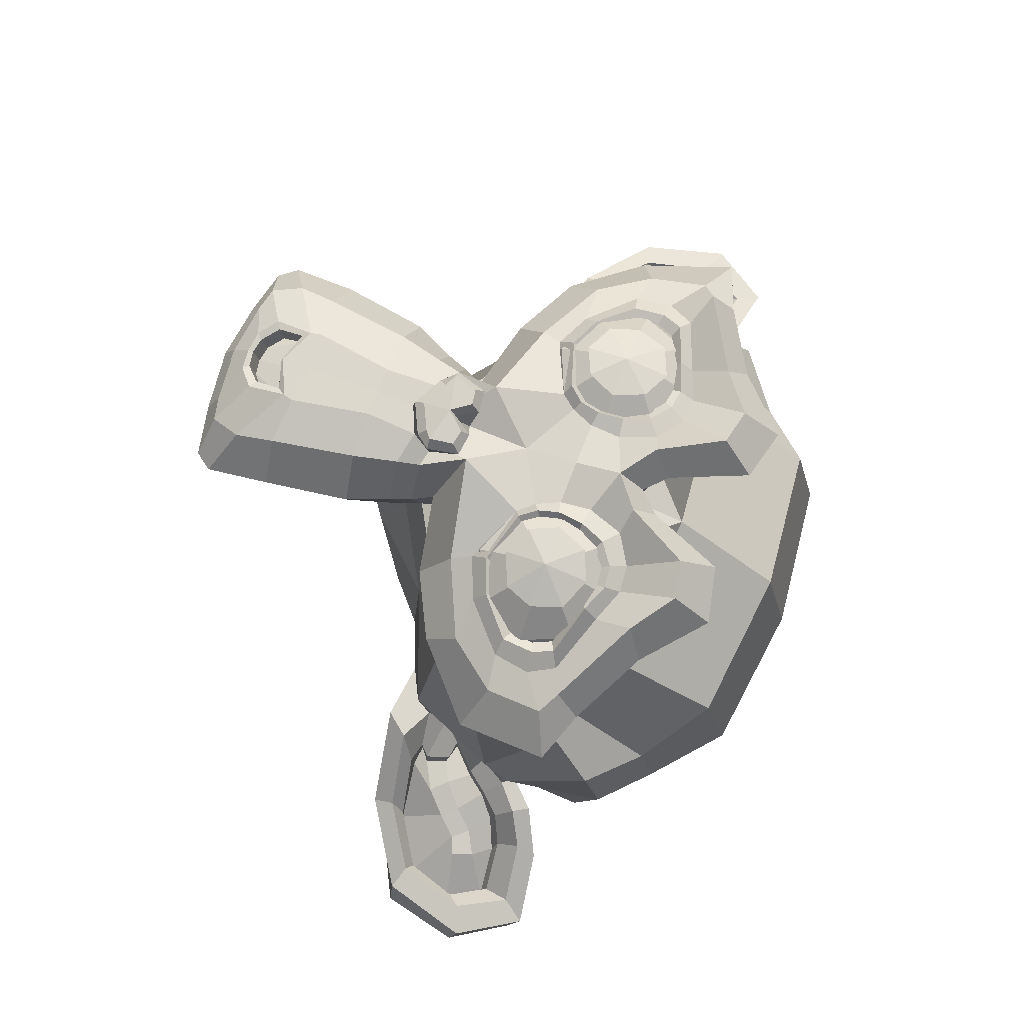
<metadata>
{"format":"obj","ext":"obj","renderer":"f3d","projection":"perspective","resolution":1024,"background":"white","views":[{"elev":73.0,"azim":111.2,"up":"+Z"}]}
</metadata>
<code>
o Suzanne
v 0.4375 0.1641 0.7656
v -0.4375 0.1641 0.7656
v 0.5 0.09375 0.6875
v -0.5 0.09375 0.6875
v 0.5469 0.05469 0.5781
v -0.5469 0.05469 0.5781
v 0.3516 -0.02344 0.6172
v -0.3516 -0.02344 0.6172
v 0.3516 0.03125 0.7188
v -0.3516 0.03125 0.7188
v 0.3516 0.1328 0.7812
v -0.3516 0.1328 0.7812
v 0.2734 0.1641 0.7969
v -0.2734 0.1641 0.7969
v 0.2031 0.09375 0.7422
v -0.2031 0.09375 0.7422
v 0.1562 0.05469 0.6484
v -0.1562 0.05469 0.6484
v 0.07812 0.2422 0.6562
v -0.07812 0.2422 0.6562
v 0.1406 0.2422 0.7422
v -0.1406 0.2422 0.7422
v 0.2422 0.2422 0.7969
v -0.2422 0.2422 0.7969
v 0.2734 0.3281 0.7969
v -0.2734 0.3281 0.7969
v 0.2031 0.3906 0.7422
v -0.2031 0.3906 0.7422
v 0.1562 0.4375 0.6484
v -0.1562 0.4375 0.6484
v 0.3516 0.5156 0.6172
v -0.3516 0.5156 0.6172
v 0.3516 0.4531 0.7188
v -0.3516 0.4531 0.7188
v 0.3516 0.3594 0.7812
v -0.3516 0.3594 0.7812
v 0.4375 0.3281 0.7656
v -0.4375 0.3281 0.7656
v 0.5 0.3906 0.6875
v -0.5 0.3906 0.6875
v 0.5469 0.4375 0.5781
v -0.5469 0.4375 0.5781
v 0.625 0.2422 0.5625
v -0.625 0.2422 0.5625
v 0.5625 0.2422 0.6719
v -0.5625 0.2422 0.6719
v 0.4688 0.2422 0.7578
v -0.4688 0.2422 0.7578
v 0.4766 0.2422 0.7734
v -0.4766 0.2422 0.7734
v 0.4453 0.3359 0.7812
v -0.4453 0.3359 0.7812
v 0.3516 0.375 0.8047
v -0.3516 0.375 0.8047
v 0.2656 0.3359 0.8203
v -0.2656 0.3359 0.8203
v 0.2266 0.2422 0.8203
v -0.2266 0.2422 0.8203
v 0.2656 0.1562 0.8203
v -0.2656 0.1562 0.8203
v 0.3516 0.2422 0.8281
v -0.3516 0.2422 0.8281
v 0.3516 0.1172 0.8047
v -0.3516 0.1172 0.8047
v 0.4453 0.1562 0.7812
v -0.4453 0.1562 0.7812
v 0 0.4297 0.7422
v 0 0.3516 0.8203
v 0 -0.6797 0.7344
v 0 -0.3203 0.7812
v 0 -0.1875 0.7969
v 0 -0.7734 0.7188
v 0 0.4062 0.6016
v 0 0.5703 0.5703
v 0 0.8984 -0.5469
v 0 0.5625 -0.8516
v 0 0.07031 -0.8281
v 0 -0.3828 -0.3516
v 0.2031 -0.1875 0.5625
v -0.2031 -0.1875 0.5625
v 0.3125 -0.4375 0.5703
v -0.3125 -0.4375 0.5703
v 0.3516 -0.6953 0.5703
v -0.3516 -0.6953 0.5703
v 0.3672 -0.8906 0.5312
v -0.3672 -0.8906 0.5312
v 0.3281 -0.9453 0.5234
v -0.3281 -0.9453 0.5234
v 0.1797 -0.9688 0.5547
v -0.1797 -0.9688 0.5547
v 0 -0.9844 0.5781
v 0.4375 -0.1406 0.5312
v -0.4375 -0.1406 0.5312
v 0.6328 -0.03906 0.5391
v -0.6328 -0.03906 0.5391
v 0.8281 0.1484 0.4453
v -0.8281 0.1484 0.4453
v 0.8594 0.4297 0.5938
v -0.8594 0.4297 0.5938
v 0.7109 0.4844 0.625
v -0.7109 0.4844 0.625
v 0.4922 0.6016 0.6875
v -0.4922 0.6016 0.6875
v 0.3203 0.7578 0.7344
v -0.3203 0.7578 0.7344
v 0.1562 0.7188 0.7578
v -0.1562 0.7188 0.7578
v 0.0625 0.4922 0.75
v -0.0625 0.4922 0.75
v 0.1641 0.4141 0.7734
v -0.1641 0.4141 0.7734
v 0.125 0.3047 0.7656
v -0.125 0.3047 0.7656
v 0.2031 0.09375 0.7422
v -0.2031 0.09375 0.7422
v 0.375 0.01562 0.7031
v -0.375 0.01562 0.7031
v 0.4922 0.0625 0.6719
v -0.4922 0.0625 0.6719
v 0.625 0.1875 0.6484
v -0.625 0.1875 0.6484
v 0.6406 0.2969 0.6484
v -0.6406 0.2969 0.6484
v 0.6016 0.375 0.6641
v -0.6016 0.375 0.6641
v 0.4297 0.4375 0.7188
v -0.4297 0.4375 0.7188
v 0.25 0.4688 0.7578
v -0.25 0.4688 0.7578
v 0 -0.7656 0.7344
v 0.1094 -0.7188 0.7344
v -0.1094 -0.7188 0.7344
v 0.1172 -0.8359 0.7109
v -0.1172 -0.8359 0.7109
v 0.0625 -0.8828 0.6953
v -0.0625 -0.8828 0.6953
v 0 -0.8906 0.6875
v 0 -0.1953 0.75
v 0 -0.1406 0.7422
v 0.1016 -0.1484 0.7422
v -0.1016 -0.1484 0.7422
v 0.125 -0.2266 0.75
v -0.125 -0.2266 0.75
v 0.08594 -0.2891 0.7422
v -0.08594 -0.2891 0.7422
v 0.3984 -0.04688 0.6719
v -0.3984 -0.04688 0.6719
v 0.6172 0.05469 0.625
v -0.6172 0.05469 0.625
v 0.7266 0.2031 0.6016
v -0.7266 0.2031 0.6016
v 0.7422 0.375 0.6562
v -0.7422 0.375 0.6562
v 0.6875 0.4141 0.7266
v -0.6875 0.4141 0.7266
v 0.4375 0.5469 0.7969
v -0.4375 0.5469 0.7969
v 0.3125 0.6406 0.8359
v -0.3125 0.6406 0.8359
v 0.2031 0.6172 0.8516
v -0.2031 0.6172 0.8516
v 0.1016 0.4297 0.8438
v -0.1016 0.4297 0.8438
v 0.125 -0.1016 0.8125
v -0.125 -0.1016 0.8125
v 0.2109 -0.4453 0.7109
v -0.2109 -0.4453 0.7109
v 0.25 -0.7031 0.6875
v -0.25 -0.7031 0.6875
v 0.2656 -0.8203 0.6641
v -0.2656 -0.8203 0.6641
v 0.2344 -0.9141 0.6328
v -0.2344 -0.9141 0.6328
v 0.1641 -0.9297 0.6328
v -0.1641 -0.9297 0.6328
v 0 -0.9453 0.6406
v 0 0.04688 0.7266
v 0 0.2109 0.7656
v 0.3281 0.4766 0.7422
v -0.3281 0.4766 0.7422
v 0.1641 0.1406 0.75
v -0.1641 0.1406 0.75
v 0.1328 0.2109 0.7578
v -0.1328 0.2109 0.7578
v 0.1172 -0.6875 0.7344
v -0.1172 -0.6875 0.7344
v 0.07812 -0.4453 0.75
v -0.07812 -0.4453 0.75
v 0 -0.4453 0.75
v 0 -0.3281 0.7422
v 0.09375 -0.2734 0.7812
v -0.09375 -0.2734 0.7812
v 0.1328 -0.2266 0.7969
v -0.1328 -0.2266 0.7969
v 0.1094 -0.1328 0.7812
v -0.1094 -0.1328 0.7812
v 0.03906 -0.125 0.7812
v -0.03906 -0.125 0.7812
v 0 -0.2031 0.8281
v 0.04688 -0.1484 0.8125
v -0.04688 -0.1484 0.8125
v 0.09375 -0.1562 0.8125
v -0.09375 -0.1562 0.8125
v 0.1094 -0.2266 0.8281
v -0.1094 -0.2266 0.8281
v 0.07812 -0.25 0.8047
v -0.07812 -0.25 0.8047
v 0 -0.2891 0.8047
v 0.2578 -0.3125 0.5547
v -0.2578 -0.3125 0.5547
v 0.1641 -0.2422 0.7109
v -0.1641 -0.2422 0.7109
v 0.1797 -0.3125 0.7109
v -0.1797 -0.3125 0.7109
v 0.2344 -0.25 0.5547
v -0.2344 -0.25 0.5547
v 0 -0.875 0.6875
v 0.04688 -0.8672 0.6875
v -0.04688 -0.8672 0.6875
v 0.09375 -0.8203 0.7109
v -0.09375 -0.8203 0.7109
v 0.09375 -0.7422 0.7266
v -0.09375 -0.7422 0.7266
v 0 -0.7812 0.6562
v 0.09375 -0.75 0.6641
v -0.09375 -0.75 0.6641
v 0.09375 -0.8125 0.6406
v -0.09375 -0.8125 0.6406
v 0.04688 -0.8516 0.6328
v -0.04688 -0.8516 0.6328
v 0 -0.8594 0.6328
v 0.1719 0.2188 0.7812
v -0.1719 0.2188 0.7812
v 0.1875 0.1562 0.7734
v -0.1875 0.1562 0.7734
v 0.3359 0.4297 0.7578
v -0.3359 0.4297 0.7578
v 0.2734 0.4219 0.7734
v -0.2734 0.4219 0.7734
v 0.4219 0.3984 0.7734
v -0.4219 0.3984 0.7734
v 0.5625 0.3516 0.6953
v -0.5625 0.3516 0.6953
v 0.5859 0.2891 0.6875
v -0.5859 0.2891 0.6875
v 0.5781 0.1953 0.6797
v -0.5781 0.1953 0.6797
v 0.4766 0.1016 0.7188
v -0.4766 0.1016 0.7188
v 0.375 0.0625 0.7422
v -0.375 0.0625 0.7422
v 0.2266 0.1094 0.7812
v -0.2266 0.1094 0.7812
v 0.1797 0.2969 0.7812
v -0.1797 0.2969 0.7812
v 0.2109 0.375 0.7812
v -0.2109 0.375 0.7812
v 0.2344 0.3594 0.7578
v -0.2344 0.3594 0.7578
v 0.1953 0.2969 0.7578
v -0.1953 0.2969 0.7578
v 0.2422 0.125 0.7578
v -0.2422 0.125 0.7578
v 0.375 0.08594 0.7266
v -0.375 0.08594 0.7266
v 0.4609 0.1172 0.7031
v -0.4609 0.1172 0.7031
v 0.5469 0.2109 0.6719
v -0.5469 0.2109 0.6719
v 0.5547 0.2812 0.6719
v -0.5547 0.2812 0.6719
v 0.5312 0.3359 0.6797
v -0.5312 0.3359 0.6797
v 0.4141 0.3906 0.75
v -0.4141 0.3906 0.75
v 0.2812 0.3984 0.7656
v -0.2812 0.3984 0.7656
v 0.3359 0.4062 0.75
v -0.3359 0.4062 0.75
v 0.2031 0.1719 0.75
v -0.2031 0.1719 0.75
v 0.1953 0.2266 0.75
v -0.1953 0.2266 0.75
v 0.1094 0.4609 0.6094
v -0.1094 0.4609 0.6094
v 0.1953 0.6641 0.6172
v -0.1953 0.6641 0.6172
v 0.3359 0.6875 0.5938
v -0.3359 0.6875 0.5938
v 0.4844 0.5547 0.5547
v -0.4844 0.5547 0.5547
v 0.6797 0.4531 0.4922
v -0.6797 0.4531 0.4922
v 0.7969 0.4062 0.4609
v -0.7969 0.4062 0.4609
v 0.7734 0.1641 0.375
v -0.7734 0.1641 0.375
v 0.6016 0 0.4141
v -0.6016 0 0.4141
v 0.4375 -0.09375 0.4688
v -0.4375 -0.09375 0.4688
v 0 0.8984 0.2891
v 0 0.9844 -0.07812
v 0 -0.1953 -0.6719
v 0 -0.4609 0.1875
v 0 -0.9766 0.4609
v 0 -0.8047 0.3438
v 0 -0.5703 0.3203
v 0 -0.4844 0.2812
v 0.8516 0.2344 0.05469
v -0.8516 0.2344 0.05469
v 0.8594 0.3203 -0.04688
v -0.8594 0.3203 -0.04688
v 0.7734 0.2656 -0.4375
v -0.7734 0.2656 -0.4375
v 0.4609 0.4375 -0.7031
v -0.4609 0.4375 -0.7031
v 0.7344 -0.04688 0.07031
v -0.7344 -0.04688 0.07031
v 0.5938 -0.125 -0.1641
v -0.5938 -0.125 -0.1641
v 0.6406 -0.007812 -0.4297
v -0.6406 -0.007812 -0.4297
v 0.3359 0.05469 -0.6641
v -0.3359 0.05469 -0.6641
v 0.2344 -0.3516 0.4062
v -0.2344 -0.3516 0.4062
v 0.1797 -0.4141 0.2578
v -0.1797 -0.4141 0.2578
v 0.2891 -0.7109 0.3828
v -0.2891 -0.7109 0.3828
v 0.25 -0.5 0.3906
v -0.25 -0.5 0.3906
v 0.3281 -0.9141 0.3984
v -0.3281 -0.9141 0.3984
v 0.1406 -0.7578 0.3672
v -0.1406 -0.7578 0.3672
v 0.125 -0.5391 0.3594
v -0.125 -0.5391 0.3594
v 0.1641 -0.9453 0.4375
v -0.1641 -0.9453 0.4375
v 0.2188 -0.2812 0.4297
v -0.2188 -0.2812 0.4297
v 0.2109 -0.2266 0.4688
v -0.2109 -0.2266 0.4688
v 0.2031 -0.1719 0.5
v -0.2031 -0.1719 0.5
v 0.2109 -0.3906 0.1641
v -0.2109 -0.3906 0.1641
v 0.2969 -0.3125 -0.2656
v -0.2969 -0.3125 -0.2656
v 0.3438 -0.1484 -0.5391
v -0.3438 -0.1484 -0.5391
v 0.4531 0.8672 -0.3828
v -0.4531 0.8672 -0.3828
v 0.4531 0.9297 -0.07031
v -0.4531 0.9297 -0.07031
v 0.4531 0.8516 0.2344
v -0.4531 0.8516 0.2344
v 0.4609 0.5234 0.4297
v -0.4609 0.5234 0.4297
v 0.7266 0.4062 0.3359
v -0.7266 0.4062 0.3359
v 0.6328 0.4531 0.2812
v -0.6328 0.4531 0.2812
v 0.6406 0.7031 0.05469
v -0.6406 0.7031 0.05469
v 0.7969 0.5625 0.125
v -0.7969 0.5625 0.125
v 0.7969 0.6172 -0.1172
v -0.7969 0.6172 -0.1172
v 0.6406 0.75 -0.1953
v -0.6406 0.75 -0.1953
v 0.6406 0.6797 -0.4453
v -0.6406 0.6797 -0.4453
v 0.7969 0.5391 -0.3594
v -0.7969 0.5391 -0.3594
v 0.6172 0.3281 -0.5859
v -0.6172 0.3281 -0.5859
v 0.4844 0.02344 -0.5469
v -0.4844 0.02344 -0.5469
v 0.8203 0.3281 -0.2031
v -0.8203 0.3281 -0.2031
v 0.4062 -0.1719 0.1484
v -0.4062 -0.1719 0.1484
v 0.4297 -0.1953 -0.2109
v -0.4297 -0.1953 -0.2109
v 0.8906 0.4062 -0.2344
v -0.8906 0.4062 -0.2344
v 0.7734 -0.1406 -0.125
v -0.7734 -0.1406 -0.125
v 1.039 -0.1016 -0.3281
v -1.039 -0.1016 -0.3281
v 1.281 0.05469 -0.4297
v -1.281 0.05469 -0.4297
v 1.352 0.3203 -0.4219
v -1.352 0.3203 -0.4219
v 1.234 0.5078 -0.4219
v -1.234 0.5078 -0.4219
v 1.023 0.4766 -0.3125
v -1.023 0.4766 -0.3125
v 1.016 0.4141 -0.2891
v -1.016 0.4141 -0.2891
v 1.188 0.4375 -0.3906
v -1.188 0.4375 -0.3906
v 1.266 0.2891 -0.4062
v -1.266 0.2891 -0.4062
v 1.211 0.07812 -0.4062
v -1.211 0.07812 -0.4062
v 1.031 -0.03906 -0.3047
v -1.031 -0.03906 -0.3047
v 0.8281 -0.07031 -0.1328
v -0.8281 -0.07031 -0.1328
v 0.9219 0.3594 -0.2188
v -0.9219 0.3594 -0.2188
v 0.9453 0.3047 -0.2891
v -0.9453 0.3047 -0.2891
v 0.8828 -0.02344 -0.2109
v -0.8828 -0.02344 -0.2109
v 1.039 0 -0.3672
v -1.039 0 -0.3672
v 1.188 0.09375 -0.4453
v -1.188 0.09375 -0.4453
v 1.234 0.25 -0.4453
v -1.234 0.25 -0.4453
v 1.172 0.3594 -0.4375
v -1.172 0.3594 -0.4375
v 1.023 0.3438 -0.3594
v -1.023 0.3438 -0.3594
v 0.8438 0.2891 -0.2109
v -0.8438 0.2891 -0.2109
v 0.8359 0.1719 -0.2734
v -0.8359 0.1719 -0.2734
v 0.7578 0.09375 -0.2734
v -0.7578 0.09375 -0.2734
v 0.8203 0.08594 -0.2734
v -0.8203 0.08594 -0.2734
v 0.8438 0.01562 -0.2734
v -0.8438 0.01562 -0.2734
v 0.8125 -0.01562 -0.2734
v -0.8125 -0.01562 -0.2734
v 0.7266 0 -0.07031
v -0.7266 0 -0.07031
v 0.7188 -0.02344 -0.1719
v -0.7188 -0.02344 -0.1719
v 0.7188 0.03906 -0.1875
v -0.7188 0.03906 -0.1875
v 0.7969 0.2031 -0.2109
v -0.7969 0.2031 -0.2109
v 0.8906 0.2422 -0.2656
v -0.8906 0.2422 -0.2656
v 0.8906 0.2344 -0.3203
v -0.8906 0.2344 -0.3203
v 0.8125 -0.01562 -0.3203
v -0.8125 -0.01562 -0.3203
v 0.8516 0.01562 -0.3203
v -0.8516 0.01562 -0.3203
v 0.8281 0.07812 -0.3203
v -0.8281 0.07812 -0.3203
v 0.7656 0.09375 -0.3203
v -0.7656 0.09375 -0.3203
v 0.8438 0.1719 -0.3203
v -0.8438 0.1719 -0.3203
v 1.039 0.3281 -0.4141
v -1.039 0.3281 -0.4141
v 1.188 0.3438 -0.4844
v -1.188 0.3438 -0.4844
v 1.258 0.2422 -0.4922
v -1.258 0.2422 -0.4922
v 1.211 0.08594 -0.4844
v -1.211 0.08594 -0.4844
v 1.047 0 -0.4219
v -1.047 0 -0.4219
v 0.8828 -0.01562 -0.2656
v -0.8828 -0.01562 -0.2656
v 0.9531 0.2891 -0.3438
v -0.9531 0.2891 -0.3438
v 0.8906 0.1094 -0.3281
v -0.8906 0.1094 -0.3281
v 0.9375 0.0625 -0.3359
v -0.9375 0.0625 -0.3359
v 1 0.125 -0.3672
v -1 0.125 -0.3672
v 0.9609 0.1719 -0.3516
v -0.9609 0.1719 -0.3516
v 1.016 0.2344 -0.375
v -1.016 0.2344 -0.375
v 1.055 0.1875 -0.3828
v -1.055 0.1875 -0.3828
v 1.109 0.2109 -0.3906
v -1.109 0.2109 -0.3906
v 1.086 0.2734 -0.3906
v -1.086 0.2734 -0.3906
v 1.023 0.4375 -0.4844
v -1.023 0.4375 -0.4844
v 1.25 0.4688 -0.5469
v -1.25 0.4688 -0.5469
v 1.367 0.2969 -0.5
v -1.367 0.2969 -0.5
v 1.312 0.05469 -0.5312
v -1.312 0.05469 -0.5312
v 1.039 -0.08594 -0.4922
v -1.039 -0.08594 -0.4922
v 0.7891 -0.125 -0.3281
v -0.7891 -0.125 -0.3281
v 0.8594 0.3828 -0.3828
v -0.8594 0.3828 -0.3828
f 47 1 3 45
f 4 2 48 46
f 45 3 5 43
f 6 4 46 44
f 3 9 7 5
f 8 10 4 6
f 1 11 9 3
f 10 12 2 4
f 11 13 15 9
f 16 14 12 10
f 9 15 17 7
f 18 16 10 8
f 15 21 19 17
f 20 22 16 18
f 13 23 21 15
f 22 24 14 16
f 23 25 27 21
f 28 26 24 22
f 21 27 29 19
f 30 28 22 20
f 27 33 31 29
f 32 34 28 30
f 25 35 33 27
f 34 36 26 28
f 35 37 39 33
f 40 38 36 34
f 33 39 41 31
f 42 40 34 32
f 39 45 43 41
f 44 46 40 42
f 37 47 45 39
f 46 48 38 40
f 47 37 51 49
f 52 38 48 50
f 37 35 53 51
f 54 36 38 52
f 35 25 55 53
f 56 26 36 54
f 25 23 57 55
f 58 24 26 56
f 23 13 59 57
f 60 14 24 58
f 13 11 63 59
f 64 12 14 60
f 11 1 65 63
f 66 2 12 64
f 1 47 49 65
f 50 48 2 66
f 61 65 49
f 50 66 62
f 63 65 61
f 62 66 64
f 61 59 63
f 64 60 62
f 61 57 59
f 60 58 62
f 61 55 57
f 58 56 62
f 61 53 55
f 56 54 62
f 61 51 53
f 54 52 62
f 61 49 51
f 52 50 62
f 89 174 176 91
f 176 175 90 91
f 87 172 174 89
f 175 173 88 90
f 85 170 172 87
f 173 171 86 88
f 83 168 170 85
f 171 169 84 86
f 81 166 168 83
f 169 167 82 84
f 79 92 146 164
f 147 93 80 165
f 92 94 148 146
f 149 95 93 147
f 94 96 150 148
f 151 97 95 149
f 96 98 152 150
f 153 99 97 151
f 98 100 154 152
f 155 101 99 153
f 100 102 156 154
f 157 103 101 155
f 102 104 158 156
f 159 105 103 157
f 104 106 160 158
f 161 107 105 159
f 106 108 162 160
f 163 109 107 161
f 108 67 68 162
f 68 67 109 163
f 110 128 160 162
f 161 129 111 163
f 128 179 158 160
f 159 180 129 161
f 126 156 158 179
f 159 157 127 180
f 124 154 156 126
f 157 155 125 127
f 122 152 154 124
f 155 153 123 125
f 120 150 152 122
f 153 151 121 123
f 118 148 150 120
f 151 149 119 121
f 116 146 148 118
f 149 147 117 119
f 114 164 146 116
f 147 165 115 117
f 114 181 177 164
f 177 182 115 165
f 110 162 68 112
f 68 163 111 113
f 112 68 178 183
f 178 68 113 184
f 177 181 183 178
f 184 182 177 178
f 135 137 176 174
f 176 137 136 175
f 133 135 174 172
f 175 136 134 173
f 131 133 172 170
f 173 134 132 171
f 166 187 185 168
f 186 188 167 169
f 131 170 168 185
f 169 171 132 186
f 144 190 189 187
f 189 190 145 188
f 185 187 189 69
f 189 188 186 69
f 130 131 185 69
f 186 132 130 69
f 142 193 191 144
f 192 194 143 145
f 140 195 193 142
f 194 196 141 143
f 139 197 195 140
f 196 198 139 141
f 138 71 197 139
f 198 71 138 139
f 190 144 191 70
f 192 145 190 70
f 70 191 206 208
f 207 192 70 208
f 71 199 200 197
f 201 199 71 198
f 197 200 202 195
f 203 201 198 196
f 195 202 204 193
f 205 203 196 194
f 193 204 206 191
f 207 205 194 192
f 199 204 202 200
f 203 205 199 201
f 199 208 206 204
f 207 208 199 205
f 139 140 164 177
f 165 141 139 177
f 140 142 211 164
f 212 143 141 165
f 142 144 213 211
f 214 145 143 212
f 144 187 166 213
f 167 188 145 214
f 81 209 213 166
f 214 210 82 167
f 209 215 211 213
f 212 216 210 214
f 79 164 211 215
f 212 165 80 216
f 131 130 72 222
f 72 130 132 223
f 133 131 222 220
f 223 132 134 221
f 135 133 220 218
f 221 134 136 219
f 137 135 218 217
f 219 136 137 217
f 217 218 229 231
f 230 219 217 231
f 218 220 227 229
f 228 221 219 230
f 220 222 225 227
f 226 223 221 228
f 222 72 224 225
f 224 72 223 226
f 224 231 229 225
f 230 231 224 226
f 225 229 227
f 228 230 226
f 183 181 234 232
f 235 182 184 233
f 112 183 232 254
f 233 184 113 255
f 110 112 254 256
f 255 113 111 257
f 181 114 252 234
f 253 115 182 235
f 114 116 250 252
f 251 117 115 253
f 116 118 248 250
f 249 119 117 251
f 118 120 246 248
f 247 121 119 249
f 120 122 244 246
f 245 123 121 247
f 122 124 242 244
f 243 125 123 245
f 124 126 240 242
f 241 127 125 243
f 126 179 236 240
f 237 180 127 241
f 179 128 238 236
f 239 129 180 237
f 128 110 256 238
f 257 111 129 239
f 238 256 258 276
f 259 257 239 277
f 236 238 276 278
f 277 239 237 279
f 240 236 278 274
f 279 237 241 275
f 242 240 274 272
f 275 241 243 273
f 244 242 272 270
f 273 243 245 271
f 246 244 270 268
f 271 245 247 269
f 248 246 268 266
f 269 247 249 267
f 250 248 266 264
f 267 249 251 265
f 252 250 264 262
f 265 251 253 263
f 234 252 262 280
f 263 253 235 281
f 256 254 260 258
f 261 255 257 259
f 254 232 282 260
f 283 233 255 261
f 232 234 280 282
f 281 235 233 283
f 67 108 284 73
f 285 109 67 73
f 108 106 286 284
f 287 107 109 285
f 106 104 288 286
f 289 105 107 287
f 104 102 290 288
f 291 103 105 289
f 102 100 292 290
f 293 101 103 291
f 100 98 294 292
f 295 99 101 293
f 98 96 296 294
f 297 97 99 295
f 96 94 298 296
f 299 95 97 297
f 94 92 300 298
f 301 93 95 299
f 308 309 328 338
f 329 309 308 339
f 307 308 338 336
f 339 308 307 337
f 306 307 336 340
f 337 307 306 341
f 89 91 306 340
f 306 91 90 341
f 87 89 340 334
f 341 90 88 335
f 85 87 334 330
f 335 88 86 331
f 83 85 330 332
f 331 86 84 333
f 330 336 338 332
f 339 337 331 333
f 330 334 340 336
f 341 335 331 337
f 326 332 338 328
f 339 333 327 329
f 81 83 332 326
f 333 84 82 327
f 209 342 344 215
f 345 343 210 216
f 81 326 342 209
f 343 327 82 210
f 79 215 344 346
f 345 216 80 347
f 79 346 300 92
f 301 347 80 93
f 77 324 352 304
f 353 325 77 304
f 304 352 350 78
f 351 353 304 78
f 78 350 348 305
f 349 351 78 305
f 305 348 328 309
f 329 349 305 309
f 326 328 348 342
f 349 329 327 343
f 296 298 318 310
f 319 299 297 311
f 76 316 324 77
f 325 317 76 77
f 302 358 356 303
f 357 359 302 303
f 303 356 354 75
f 355 357 303 75
f 75 354 316 76
f 317 355 75 76
f 292 294 362 364
f 363 295 293 365
f 364 362 368 366
f 369 363 365 367
f 366 368 370 372
f 371 369 367 373
f 372 370 376 374
f 377 371 373 375
f 314 378 374 376
f 375 379 315 377
f 316 354 374 378
f 375 355 317 379
f 354 356 372 374
f 373 357 355 375
f 356 358 366 372
f 367 359 357 373
f 358 360 364 366
f 365 361 359 367
f 290 292 364 360
f 365 293 291 361
f 74 360 358 302
f 359 361 74 302
f 284 286 288 290
f 289 287 285 291
f 284 290 360 74
f 361 291 285 74
f 73 284 74
f 74 285 73
f 294 296 310 362
f 311 297 295 363
f 310 312 368 362
f 369 313 311 363
f 312 382 370 368
f 371 383 313 369
f 314 376 370 382
f 371 377 315 383
f 348 350 386 384
f 387 351 349 385
f 318 384 386 320
f 387 385 319 321
f 298 300 384 318
f 385 301 299 319
f 300 344 342 384
f 343 345 301 385
f 342 348 384
f 385 349 343
f 300 346 344
f 345 347 301
f 314 322 380 378
f 381 323 315 379
f 316 378 380 324
f 381 379 317 325
f 320 386 380 322
f 381 387 321 323
f 350 352 380 386
f 381 353 351 387
f 324 380 352
f 353 381 325
f 400 388 414 402
f 415 389 401 403
f 400 402 404 398
f 405 403 401 399
f 398 404 406 396
f 407 405 399 397
f 396 406 408 394
f 409 407 397 395
f 394 408 410 392
f 411 409 395 393
f 392 410 412 390
f 413 411 393 391
f 410 420 418 412
f 419 421 411 413
f 408 422 420 410
f 421 423 409 411
f 406 424 422 408
f 423 425 407 409
f 404 426 424 406
f 425 427 405 407
f 402 428 426 404
f 427 429 403 405
f 402 414 416 428
f 417 415 403 429
f 318 320 444 442
f 445 321 319 443
f 320 390 412 444
f 413 391 321 445
f 310 318 442 312
f 443 319 311 313
f 382 430 414 388
f 415 431 383 389
f 412 418 440 444
f 441 419 413 445
f 438 446 444 440
f 445 447 439 441
f 434 446 438 436
f 439 447 435 437
f 432 448 446 434
f 447 449 433 435
f 430 448 432 450
f 433 449 431 451
f 414 430 450 416
f 451 431 415 417
f 312 448 430 382
f 431 449 313 383
f 312 442 446 448
f 447 443 313 449
f 442 444 446
f 447 445 443
f 416 450 452 476
f 453 451 417 477
f 450 432 462 452
f 463 433 451 453
f 432 434 460 462
f 461 435 433 463
f 434 436 458 460
f 459 437 435 461
f 436 438 456 458
f 457 439 437 459
f 438 440 454 456
f 455 441 439 457
f 440 418 474 454
f 475 419 441 455
f 428 416 476 464
f 477 417 429 465
f 426 428 464 466
f 465 429 427 467
f 424 426 466 468
f 467 427 425 469
f 422 424 468 470
f 469 425 423 471
f 420 422 470 472
f 471 423 421 473
f 418 420 472 474
f 473 421 419 475
f 458 456 480 478
f 481 457 459 479
f 478 480 482 484
f 483 481 479 485
f 484 482 488 486
f 489 483 485 487
f 486 488 490 492
f 491 489 487 493
f 464 476 486 492
f 487 477 465 493
f 452 484 486 476
f 487 485 453 477
f 452 462 478 484
f 479 463 453 485
f 458 478 462 460
f 463 479 459 461
f 454 474 480 456
f 481 475 455 457
f 472 482 480 474
f 481 483 473 475
f 470 488 482 472
f 483 489 471 473
f 468 490 488 470
f 489 491 469 471
f 466 492 490 468
f 491 493 467 469
f 464 492 466
f 467 493 465
f 392 390 504 502
f 505 391 393 503
f 394 392 502 500
f 503 393 395 501
f 396 394 500 498
f 501 395 397 499
f 398 396 498 496
f 499 397 399 497
f 400 398 496 494
f 497 399 401 495
f 388 400 494 506
f 495 401 389 507
f 494 502 504 506
f 505 503 495 507
f 494 496 500 502
f 501 497 495 503
f 496 498 500
f 501 499 497
f 314 382 388 506
f 389 383 315 507
f 314 506 504 322
f 505 507 315 323
f 320 322 504 390
f 505 323 321 391

</code>
